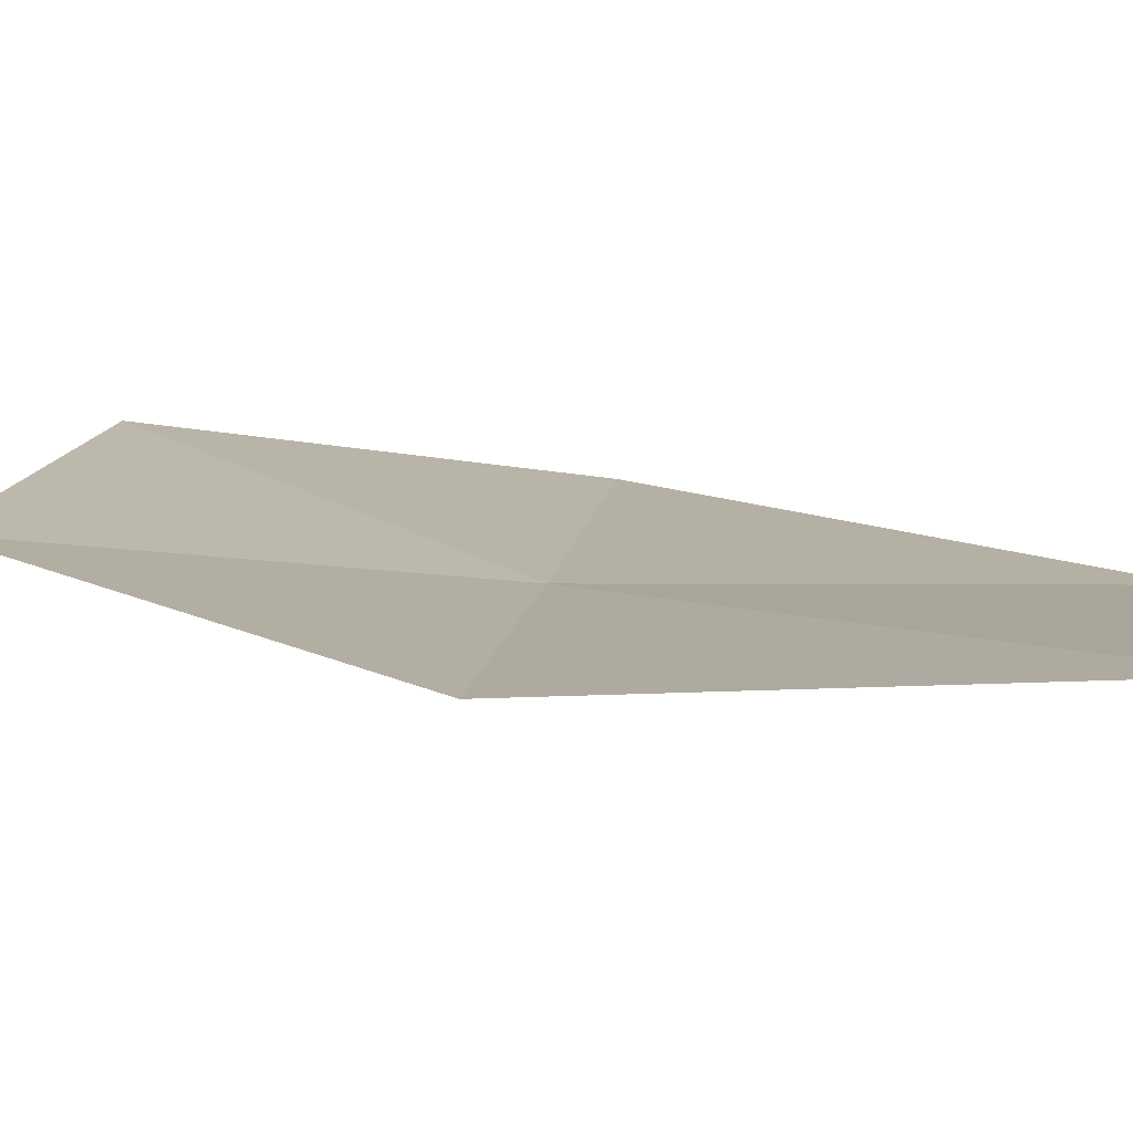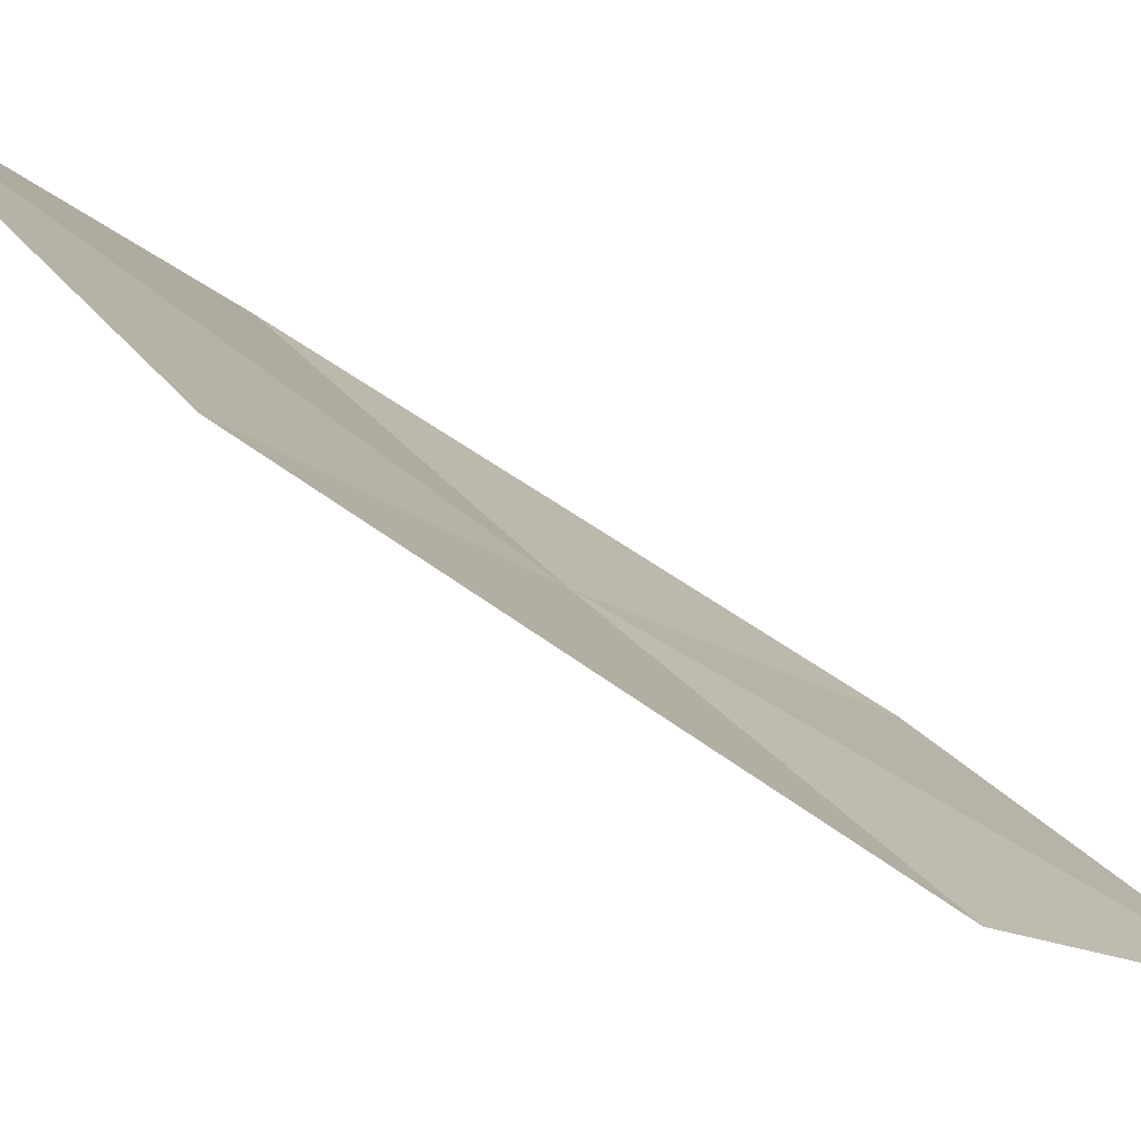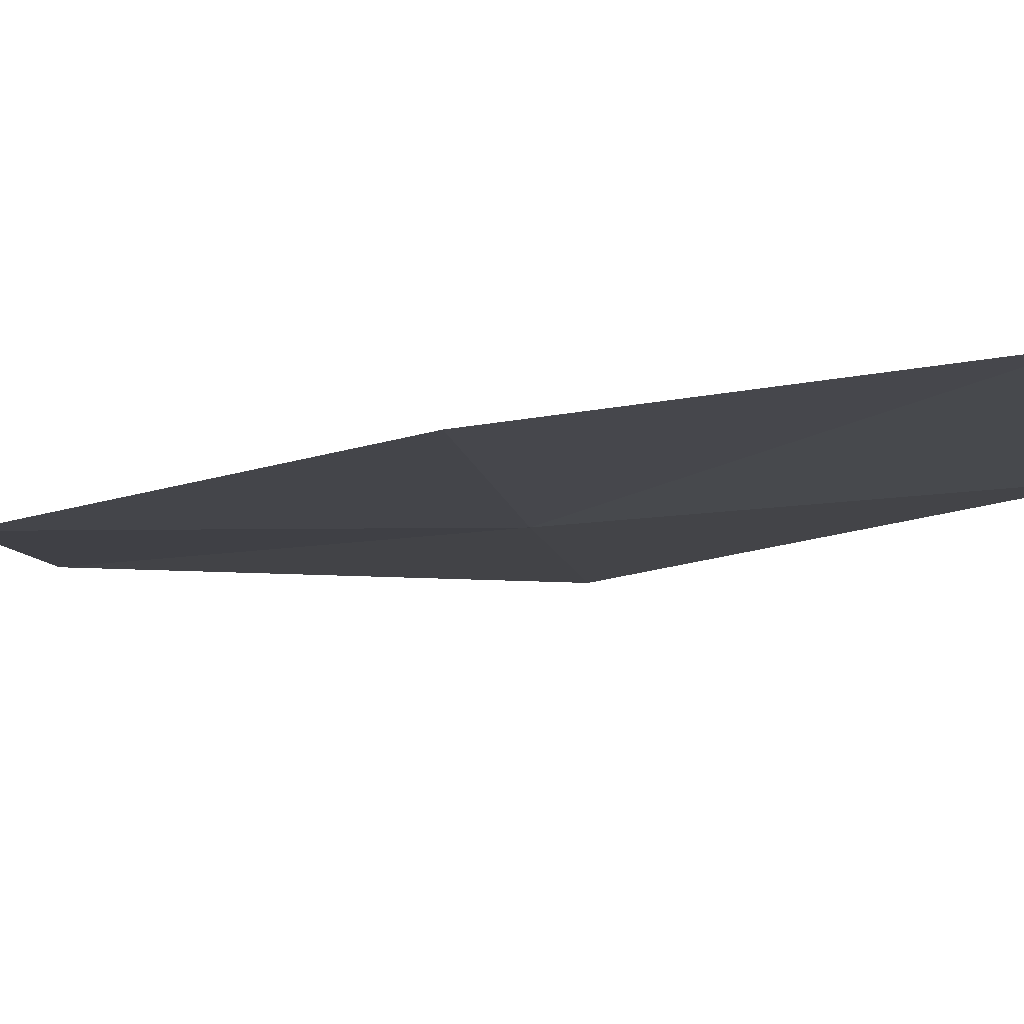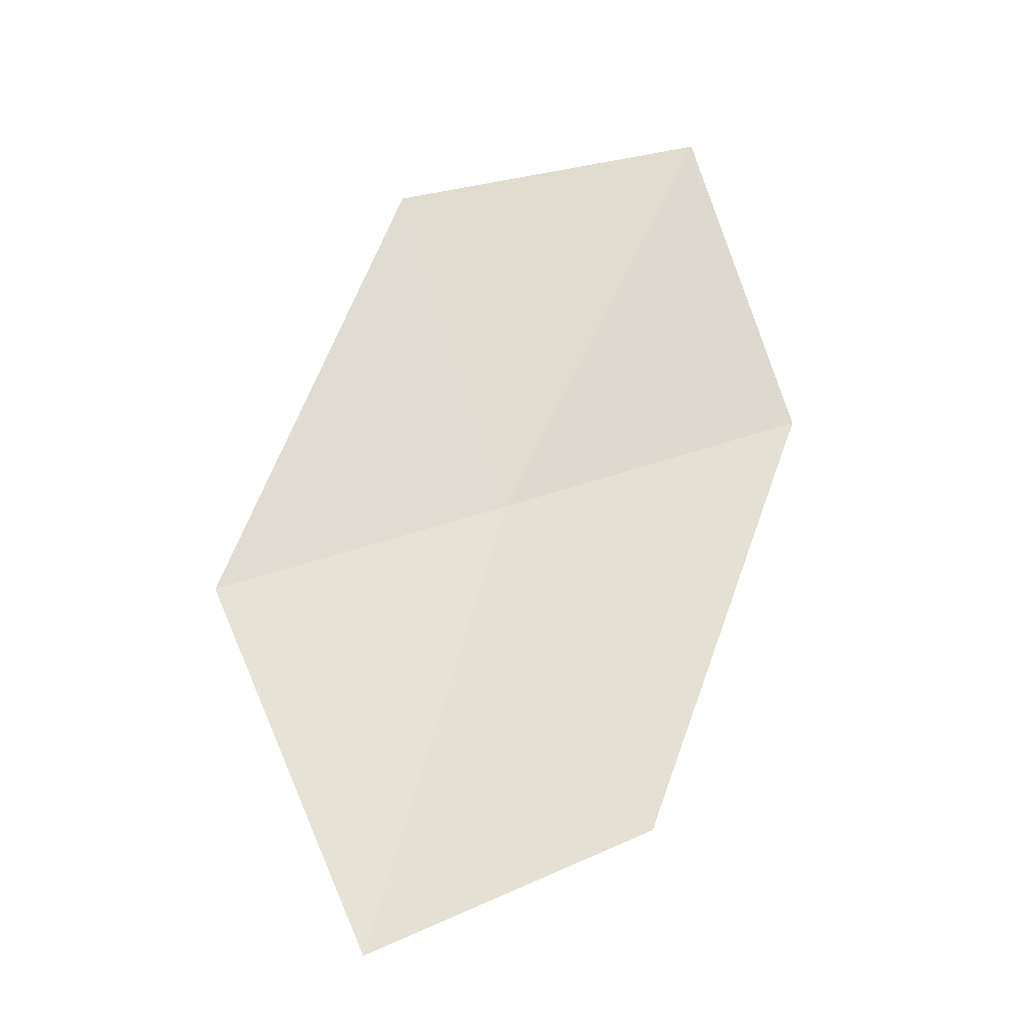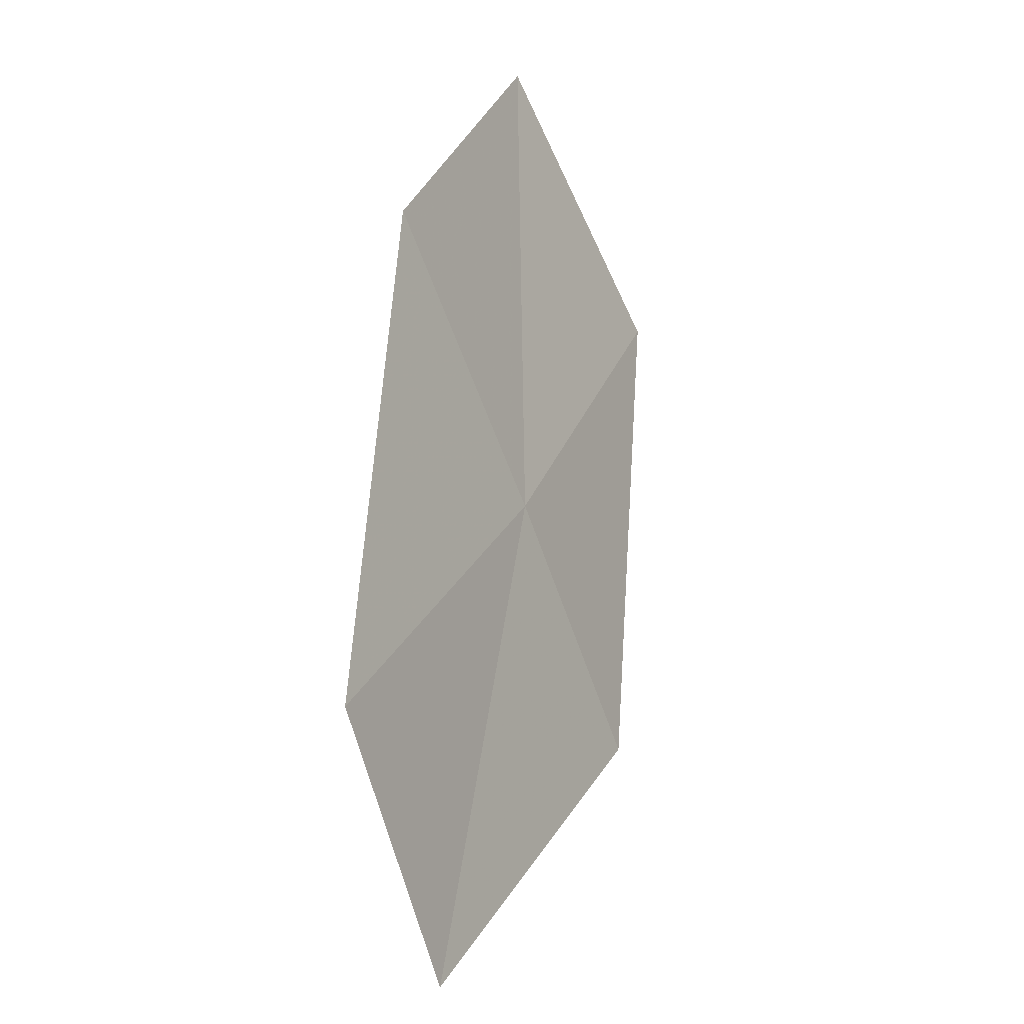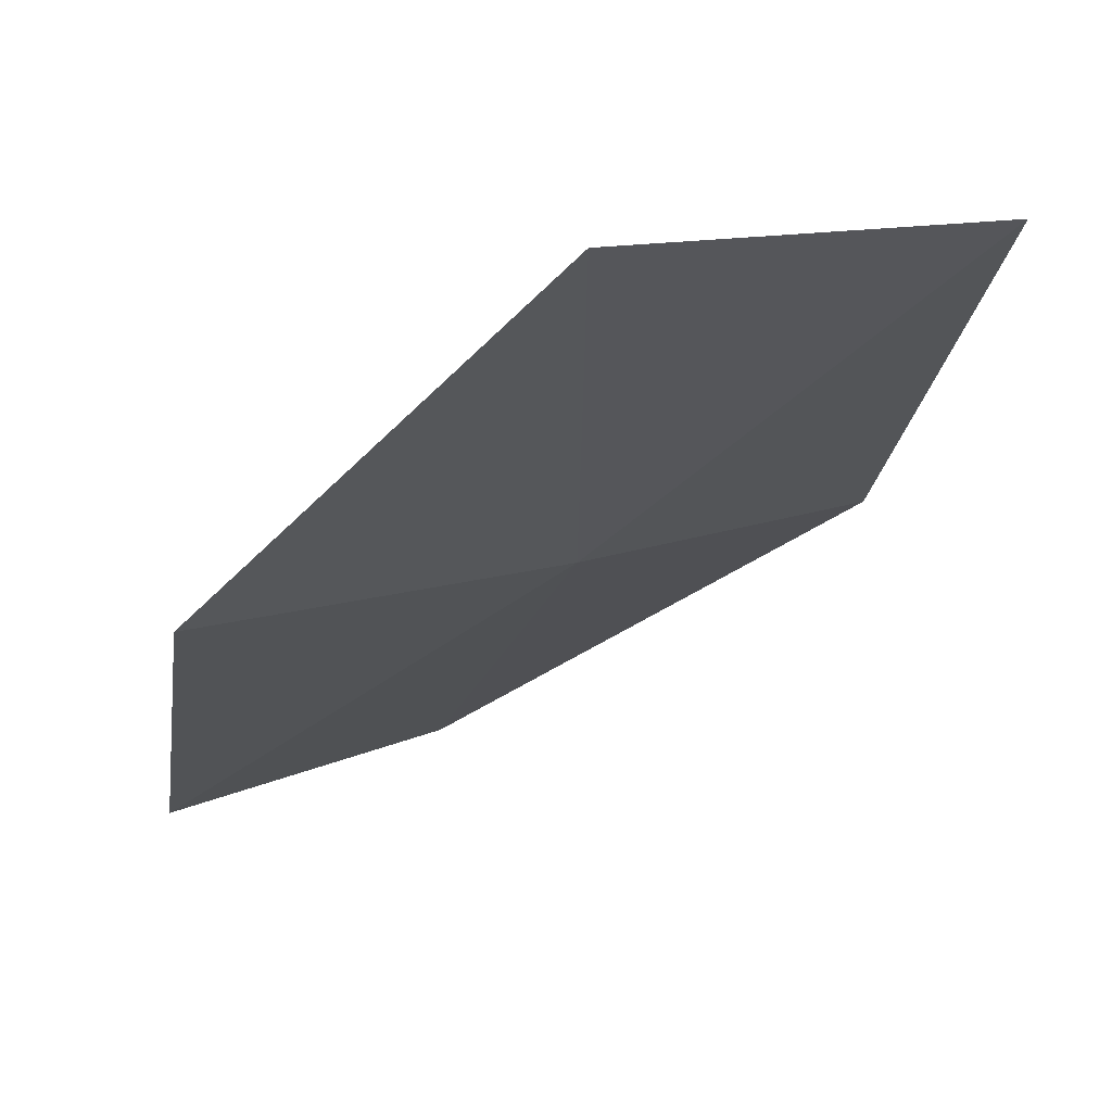
<metadata>
{"format":"obj","ext":"obj","renderer":"f3d","projection":"perspective","resolution":1024,"background":"white","views":[{"elev":50.3,"azim":-58.7,"up":"+Z"},{"elev":-11.0,"azim":57.2,"up":"+Z"},{"elev":-47.9,"azim":122.0,"up":"+Z"},{"elev":-4.0,"azim":24.6,"up":"+Y"},{"elev":-46.8,"azim":151.8,"up":"+Y"},{"elev":-43.9,"azim":162.7,"up":"+Z"}]}
</metadata>
<code>
v -17.38 -6.864 12.14
v -18.08 -5.115 12
v -16.73 -4.734 11.01
v -16.12 -6.369 11.08
v -18.53 -7.316 13.16
v -16.51 -8.522 12.28
v -17.56 -9.062 13.36
f 1 3 2
f 1 4 3
f 1 2 5
f 1 6 4
f 1 5 7
f 1 7 6

</code>
